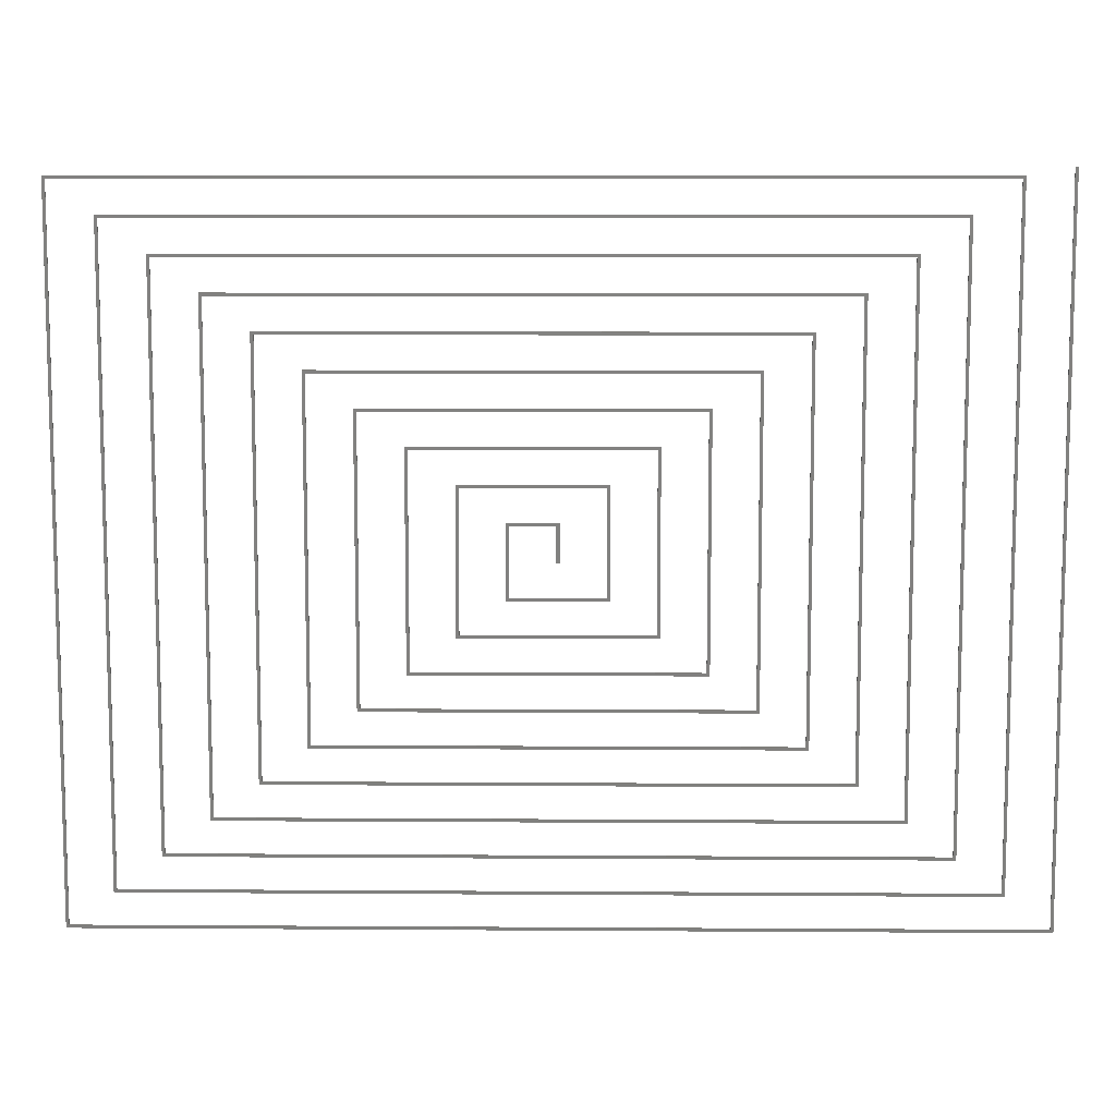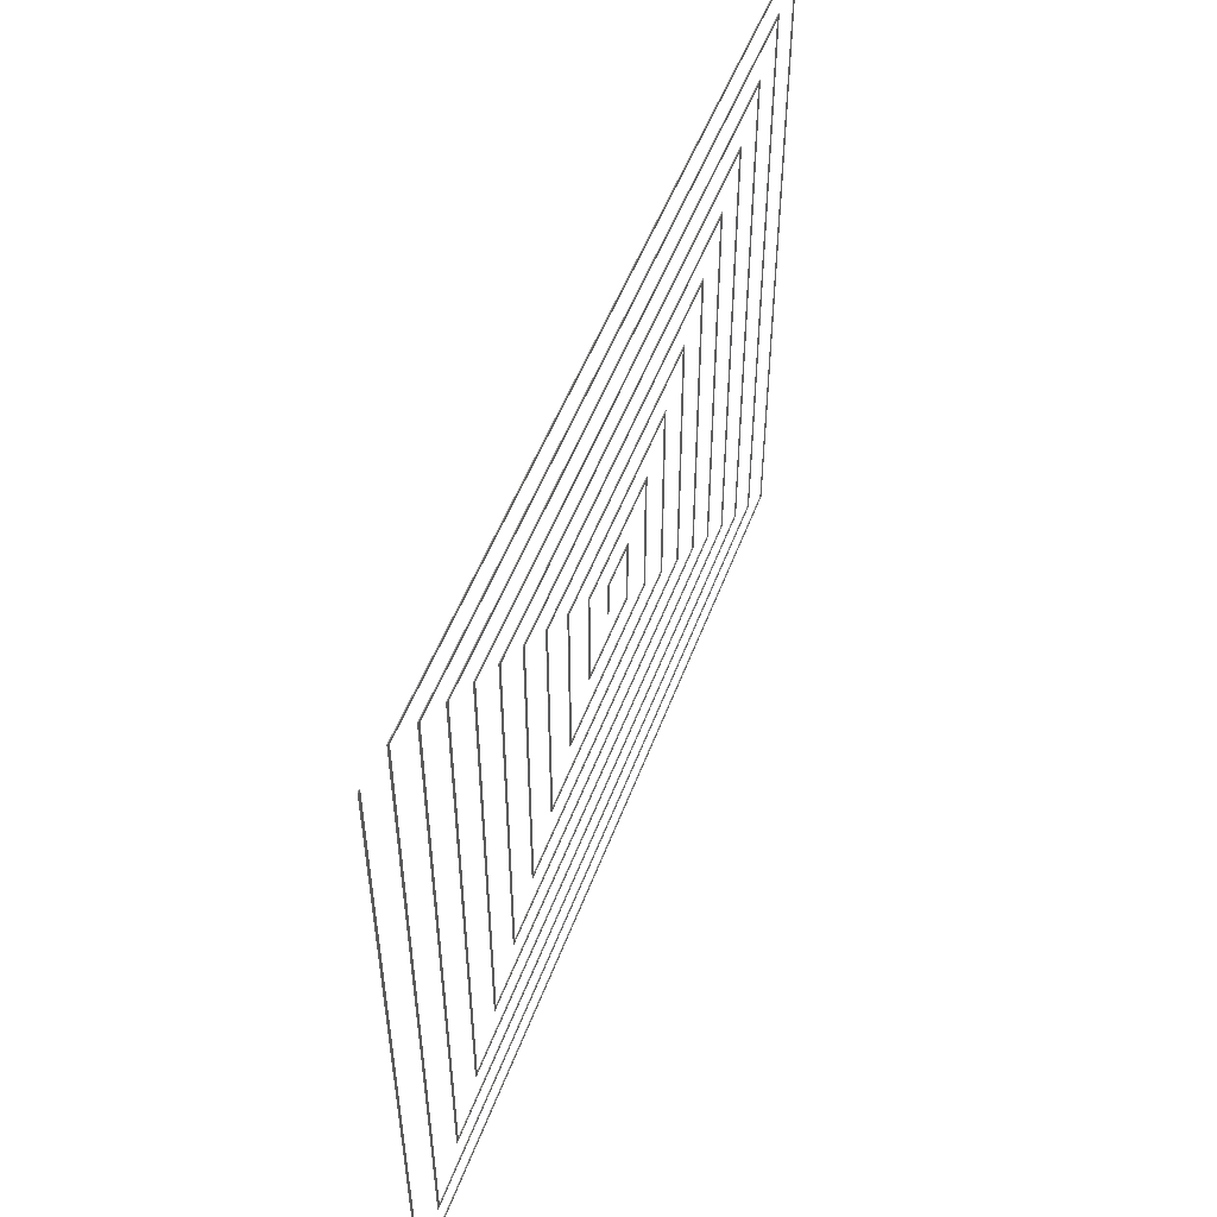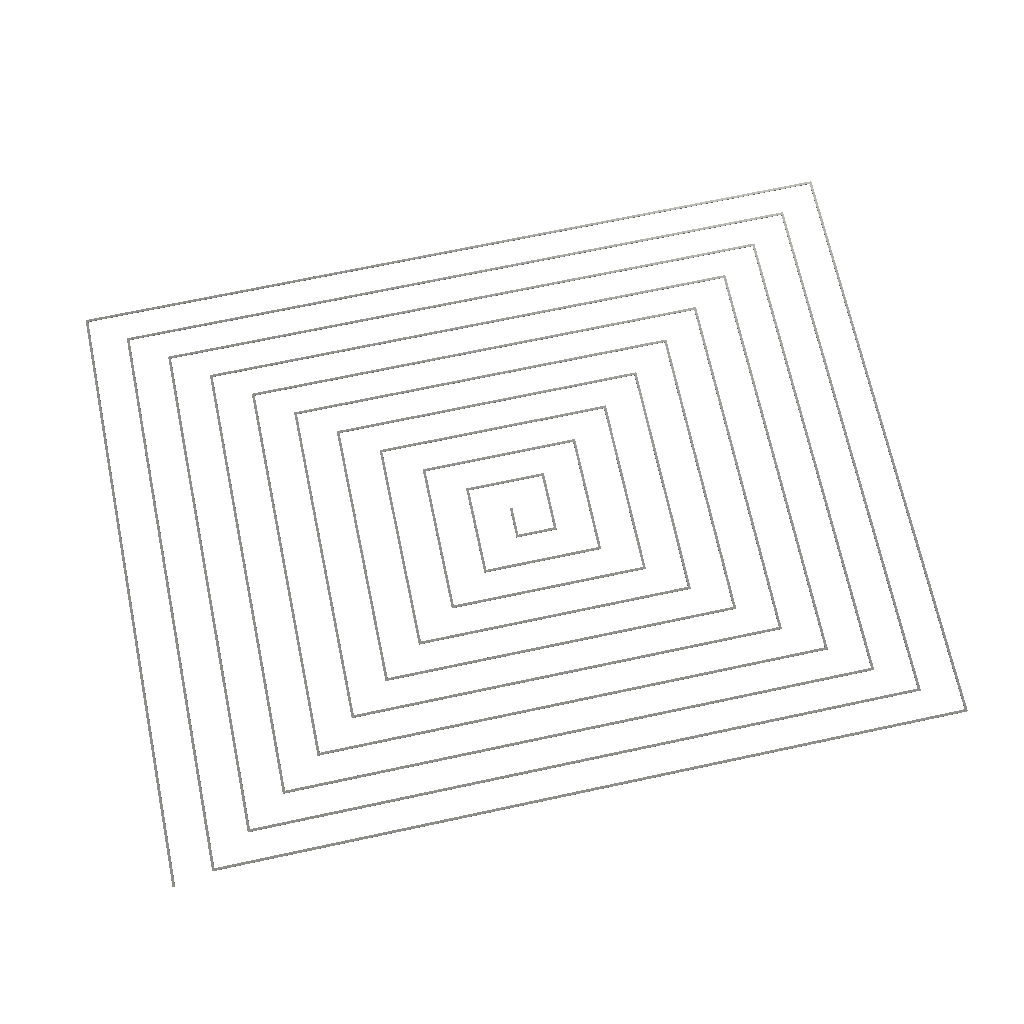
<metadata>
{"format":"stl","ext":"stl","renderer":"f3d","projection":"perspective","resolution":1024,"background":"white","views":[{"elev":9.2,"azim":1.0,"up":"+Y"},{"elev":51.2,"azim":110.1,"up":"+Y"},{"elev":71.3,"azim":168.0,"up":"+Z"}]}
</metadata>
<code>
# stl→obj: 309 verts, 614 faces
v -6.125 92.37 0.1996
v -122.9 92.9 0.1996
v -122.9 92.1 0.1996
v -122.1 92.1 0.1996
v 109.9 92.1 0.1996
v 110.7 92.1 0.1996
v 110.7 92.9 0.1996
v -6.125 83.12 0.1996
v -110.7 83.65 0.1996
v -110.7 82.85 0.1996
v -109.9 82.85 0.1996
v 97.6 82.85 0.1996
v 98.4 82.85 0.1996
v 98.4 83.65 0.1996
v -6.125 73.87 0.1996
v -98.4 74.4 0.1996
v -98.4 73.6 0.1996
v -97.6 73.6 0.1996
v 85.35 73.6 0.1996
v 86.15 73.6 0.1996
v 86.15 74.4 0.1996
v -6.124 64.62 0.1996
v -86.15 65.15 0.1996
v -86.15 64.35 0.1996
v -85.35 64.35 0.1996
v 73.1 64.35 0.1996
v 73.9 64.35 0.1996
v 73.9 65.15 0.1996
v -6.125 55.37 0.1996
v -73.9 55.9 0.1996
v -73.9 55.1 0.1996
v -73.1 55.1 0.1996
v 60.85 55.1 0.1996
v 61.65 55.1 0.1996
v 61.65 55.9 0.1996
v -6.125 46.12 0.1996
v -61.65 46.65 0.1996
v -61.65 45.85 0.1996
v -60.85 45.85 0.1996
v 48.6 45.85 0.1996
v 49.4 45.85 0.1996
v 49.4 46.65 0.1996
v -6.124 36.87 0.1996
v -49.4 37.4 0.1996
v -49.4 36.6 0.1996
v -48.6 36.6 0.1996
v 36.35 36.6 0.1996
v 37.15 36.6 0.1996
v 37.15 37.4 0.1996
v -6.125 27.62 0.1996
v -37.15 28.15 0.1996
v -37.15 27.35 0.1996
v -36.35 27.35 0.1996
v 24.1 27.35 0.1996
v 24.9 27.35 0.1996
v 24.9 28.15 0.1996
v -6.125 18.37 0.1996
v -24.9 18.9 0.1996
v -24.9 18.1 0.1996
v -24.1 18.1 0.1996
v 11.85 18.1 0.1996
v 12.65 18.1 0.1996
v 12.65 18.9 0.1996
v -6.125 9.116 0.1996
v -12.65 9.65 0.1996
v -12.65 8.85 0.1996
v -11.85 8.85 0.1996
v -0.4006 8.85 0.1996
v 0.4006 8.85 0.1996
v 0.4006 9.65 0.1996
v -0.4006 -0.4006 0.1996
v 0.4006 -0.4006 0.1996
v 11.85 -8.85 0.1996
v 12.65 -8.85 0.1996
v -12.65 -8.85 0.1996
v -11.85 -8.85 0.1996
v 0 -9.116 0.1996
v -12.65 -9.65 0.1996
v 12.65 -9.65 0.1996
v 24.1 -18.1 0.1996
v 24.9 -18.1 0.1996
v -24.9 -18.1 0.1996
v -24.1 -18.1 0.1996
v 0 -18.37 0.1996
v -24.9 -18.9 0.1996
v 24.9 -18.9 0.1996
v 36.35 -27.35 0.1996
v 37.15 -27.35 0.1996
v -37.15 -27.35 0.1996
v -36.35 -27.35 0.1996
v 0 -27.62 0.1996
v -37.15 -28.15 0.1996
v 37.15 -28.15 0.1996
v 48.6 -36.6 0.1996
v 49.4 -36.6 0.1996
v -49.4 -36.6 0.1996
v -48.6 -36.6 0.1996
v 0 -36.87 0.1996
v -49.4 -37.4 0.1996
v 49.4 -37.4 0.1996
v 60.85 -45.85 0.1996
v 61.65 -45.85 0.1996
v -61.65 -45.85 0.1996
v -60.85 -45.85 0.1996
v 0 -46.12 0.1996
v -61.65 -46.65 0.1996
v 61.65 -46.65 0.1996
v 73.1 -55.1 0.1996
v 73.9 -55.1 0.1996
v -73.9 -55.1 0.1996
v -73.1 -55.1 0.1996
v 0 -55.37 0.1996
v -73.9 -55.9 0.1996
v 73.9 -55.9 0.1996
v 85.35 -64.35 0.1996
v 86.15 -64.35 0.1996
v -86.15 -64.35 0.1996
v -85.35 -64.35 0.1996
v 0 -64.62 0.1996
v -86.15 -65.15 0.1996
v 86.15 -65.15 0.1996
v 97.6 -73.6 0.1996
v 98.4 -73.6 0.1996
v -98.4 -73.6 0.1996
v -97.6 -73.6 0.1996
v 0 -73.87 0.1996
v -98.4 -74.4 0.1996
v 98.4 -74.4 0.1996
v 109.9 -82.85 0.1996
v 110.7 -82.85 0.1996
v -110.7 -82.85 0.1996
v -109.9 -82.85 0.1996
v 0 -83.12 0.1996
v -110.7 -83.65 0.1996
v 110.7 -83.65 0.1996
v 122.1 95 0.1996
v 122.1 -92.1 0.1996
v 122.9 -92.1 0.1996
v 122.9 95 0.1996
v -122.9 -92.1 0.1996
v -122.1 -92.1 0.1996
v 0 -92.37 0.1996
v -122.9 -92.9 0.1996
v 122.9 -92.9 0.1996
v -6.124 92.37 0
v 110.7 92.9 0
v 110.7 92.1 0
v 109.9 92.1 0
v -122.1 92.1 0
v -122.9 92.1 0
v -122.9 92.9 0
v -6.125 83.12 0
v 98.4 83.65 0
v 98.4 82.85 0
v 97.6 82.85 0
v -109.9 82.85 0
v -110.7 82.85 0
v -110.7 83.65 0
v -6.125 73.87 0
v 86.15 74.4 0
v 86.15 73.6 0
v 85.35 73.6 0
v -97.6 73.6 0
v -98.4 73.6 0
v -98.4 74.4 0
v -6.124 64.62 0
v 73.9 65.15 0
v 73.9 64.35 0
v 73.1 64.35 0
v -85.35 64.35 0
v -86.15 64.35 0
v -86.15 65.15 0
v -6.125 55.37 0
v 61.65 55.9 0
v 61.65 55.1 0
v 60.85 55.1 0
v -73.1 55.1 0
v -73.9 55.1 0
v -73.9 55.9 0
v -6.125 46.12 0
v 49.4 46.65 0
v 49.4 45.85 0
v 48.6 45.85 0
v -60.85 45.85 0
v -61.65 45.85 0
v -61.65 46.65 0
v -6.125 36.87 0
v 37.15 37.4 0
v 37.15 36.6 0
v 36.35 36.6 0
v -48.6 36.6 0
v -49.4 36.6 0
v -49.4 37.4 0
v -6.125 27.62 0
v 24.9 28.15 0
v 24.9 27.35 0
v 24.1 27.35 0
v -36.35 27.35 0
v -37.15 27.35 0
v -37.15 28.15 0
v -6.125 18.37 0
v 12.65 18.9 0
v 12.65 18.1 0
v 11.85 18.1 0
v -24.1 18.1 0
v -24.9 18.1 0
v -24.9 18.9 0
v -6.125 9.116 0
v 0.4006 9.65 0
v 0.4006 8.85 0
v -0.4006 8.85 0
v -11.85 8.85 0
v -12.65 8.85 0
v -12.65 9.65 0
v 0.4006 -0.4006 0
v -0.4006 -0.4006 0
v -11.85 -8.85 0
v -12.65 -8.85 0
v 12.65 -8.85 0
v 11.85 -8.85 0
v 0 -9.116 0
v 12.65 -9.65 0
v -12.65 -9.65 0
v -24.1 -18.1 0
v -24.9 -18.1 0
v 24.9 -18.1 0
v 24.1 -18.1 0
v 0 -18.37 0
v 24.9 -18.9 0
v -24.9 -18.9 0
v -36.35 -27.35 0
v -37.15 -27.35 0
v 37.15 -27.35 0
v 36.35 -27.35 0
v 0 -27.62 0
v 37.15 -28.15 0
v -37.15 -28.15 0
v -48.6 -36.6 0
v -49.4 -36.6 0
v 49.4 -36.6 0
v 48.6 -36.6 0
v 0 -36.87 0
v 49.4 -37.4 0
v -49.4 -37.4 0
v -60.85 -45.85 0
v -61.65 -45.85 0
v 61.65 -45.85 0
v 60.85 -45.85 0
v 0 -46.12 0
v 61.65 -46.65 0
v -61.65 -46.65 0
v -73.1 -55.1 0
v -73.9 -55.1 0
v 73.9 -55.1 0
v 73.1 -55.1 0
v 0 -55.37 0
v 73.9 -55.9 0
v -73.9 -55.9 0
v -85.35 -64.35 0
v -86.15 -64.35 0
v 86.15 -64.35 0
v 85.35 -64.35 0
v 0 -64.62 0
v 86.15 -65.15 0
v -86.15 -65.15 0
v -97.6 -73.6 0
v -98.4 -73.6 0
v 98.4 -73.6 0
v 97.6 -73.6 0
v 0 -73.87 0
v 98.4 -74.4 0
v -98.4 -74.4 0
v -109.9 -82.85 0
v -110.7 -82.85 0
v 110.7 -82.85 0
v 109.9 -82.85 0
v 0 -83.12 0
v 110.7 -83.65 0
v -110.7 -83.65 0
v -122.1 -92.1 0
v -122.9 -92.1 0
v 122.9 95 0
v 122.9 -92.1 0
v 122.1 -92.1 0
v 122.1 95 0
v 0 -92.37 0
v 122.9 -92.9 0
v -122.9 -92.9 0
v 0.4006 6.033 0.0998
v -12.65 0 0.0998
v 12.65 4.625 0.0998
v -24.9 0 0.0998
v 24.9 4.625 0.0998
v -37.15 0 0.0998
v 37.15 4.624 0.0998
v -49.4 0 0.0998
v 49.4 4.625 0.0998
v -61.65 0 0.0998
v 61.65 4.624 0.0998
v -73.9 0 0.0998
v 73.9 4.625 0.0998
v -86.15 0 0.0998
v 86.15 4.625 0.0998
v -98.4 0 0.0998
v 98.4 4.625 0.0998
v -110.7 0 0.0998
v 110.7 4.625 0.0998
v -122.9 0 0.0998
v 122.9 -30 0.0998
f 1 2 3
f 1 3 4
f 1 4 5
f 1 5 6
f 1 6 7
f 1 7 2
f 8 9 10
f 8 10 11
f 8 11 12
f 8 12 13
f 8 13 14
f 8 14 9
f 15 16 17
f 15 17 18
f 15 18 19
f 15 19 20
f 15 20 21
f 15 21 16
f 22 23 24
f 22 24 25
f 22 25 26
f 22 26 27
f 22 27 28
f 22 28 23
f 29 30 31
f 29 31 32
f 29 32 33
f 29 33 34
f 29 34 35
f 29 35 30
f 36 37 38
f 36 38 39
f 36 39 40
f 36 40 41
f 36 41 42
f 36 42 37
f 43 44 45
f 43 45 46
f 43 46 47
f 43 47 48
f 43 48 49
f 43 49 44
f 50 51 52
f 50 52 53
f 50 53 54
f 50 54 55
f 50 55 56
f 50 56 51
f 57 58 59
f 57 59 60
f 57 60 61
f 57 61 62
f 57 62 63
f 57 63 58
f 64 65 66
f 64 66 67
f 64 67 68
f 64 68 69
f 64 69 70
f 64 70 65
f 68 71 72
f 68 72 69
f 61 73 74
f 61 74 62
f 66 75 76
f 66 76 67
f 77 73 76
f 77 76 75
f 77 75 78
f 77 78 79
f 77 79 74
f 77 74 73
f 54 80 81
f 54 81 55
f 59 82 83
f 59 83 60
f 84 80 83
f 84 83 82
f 84 82 85
f 84 85 86
f 84 86 81
f 84 81 80
f 47 87 88
f 47 88 48
f 52 89 90
f 52 90 53
f 91 87 90
f 91 90 89
f 91 89 92
f 91 92 93
f 91 93 88
f 91 88 87
f 40 94 95
f 40 95 41
f 45 96 97
f 45 97 46
f 98 94 97
f 98 97 96
f 98 96 99
f 98 99 100
f 98 100 95
f 98 95 94
f 33 101 102
f 33 102 34
f 38 103 104
f 38 104 39
f 105 101 104
f 105 104 103
f 105 103 106
f 105 106 107
f 105 107 102
f 105 102 101
f 26 108 109
f 26 109 27
f 31 110 111
f 31 111 32
f 112 108 111
f 112 111 110
f 112 110 113
f 112 113 114
f 112 114 109
f 112 109 108
f 19 115 116
f 19 116 20
f 24 117 118
f 24 118 25
f 119 115 118
f 119 118 117
f 119 117 120
f 119 120 121
f 119 121 116
f 119 116 115
f 12 122 123
f 12 123 13
f 17 124 125
f 17 125 18
f 126 122 125
f 126 125 124
f 126 124 127
f 126 127 128
f 126 128 123
f 126 123 122
f 5 129 130
f 5 130 6
f 10 131 132
f 10 132 11
f 133 129 132
f 133 132 131
f 133 131 134
f 133 134 135
f 133 135 130
f 133 130 129
f 136 137 138
f 136 138 139
f 3 140 141
f 3 141 4
f 142 137 141
f 142 141 140
f 142 140 143
f 142 143 144
f 142 144 138
f 142 138 137
f 145 146 147
f 145 147 148
f 145 148 149
f 145 149 150
f 145 150 151
f 145 151 146
f 152 153 154
f 152 154 155
f 152 155 156
f 152 156 157
f 152 157 158
f 152 158 153
f 159 160 161
f 159 161 162
f 159 162 163
f 159 163 164
f 159 164 165
f 159 165 160
f 166 167 168
f 166 168 169
f 166 169 170
f 166 170 171
f 166 171 172
f 166 172 167
f 173 174 175
f 173 175 176
f 173 176 177
f 173 177 178
f 173 178 179
f 173 179 174
f 180 181 182
f 180 182 183
f 180 183 184
f 180 184 185
f 180 185 186
f 180 186 181
f 187 188 189
f 187 189 190
f 187 190 191
f 187 191 192
f 187 192 193
f 187 193 188
f 194 195 196
f 194 196 197
f 194 197 198
f 194 198 199
f 194 199 200
f 194 200 195
f 201 202 203
f 201 203 204
f 201 204 205
f 201 205 206
f 201 206 207
f 201 207 202
f 208 209 210
f 208 210 211
f 208 211 212
f 208 212 213
f 208 213 214
f 208 214 209
f 210 215 216
f 210 216 211
f 212 217 218
f 212 218 213
f 203 219 220
f 203 220 204
f 221 217 220
f 221 220 219
f 221 219 222
f 221 222 223
f 221 223 218
f 221 218 217
f 205 224 225
f 205 225 206
f 196 226 227
f 196 227 197
f 228 224 227
f 228 227 226
f 228 226 229
f 228 229 230
f 228 230 225
f 228 225 224
f 198 231 232
f 198 232 199
f 189 233 234
f 189 234 190
f 235 231 234
f 235 234 233
f 235 233 236
f 235 236 237
f 235 237 232
f 235 232 231
f 191 238 239
f 191 239 192
f 182 240 241
f 182 241 183
f 242 238 241
f 242 241 240
f 242 240 243
f 242 243 244
f 242 244 239
f 242 239 238
f 184 245 246
f 184 246 185
f 175 247 248
f 175 248 176
f 249 245 248
f 249 248 247
f 249 247 250
f 249 250 251
f 249 251 246
f 249 246 245
f 177 252 253
f 177 253 178
f 168 254 255
f 168 255 169
f 256 252 255
f 256 255 254
f 256 254 257
f 256 257 258
f 256 258 253
f 256 253 252
f 170 259 260
f 170 260 171
f 161 261 262
f 161 262 162
f 263 259 262
f 263 262 261
f 263 261 264
f 263 264 265
f 263 265 260
f 263 260 259
f 163 266 267
f 163 267 164
f 154 268 269
f 154 269 155
f 270 266 269
f 270 269 268
f 270 268 271
f 270 271 272
f 270 272 267
f 270 267 266
f 156 273 274
f 156 274 157
f 147 275 276
f 147 276 148
f 277 273 276
f 277 276 275
f 277 275 278
f 277 278 279
f 277 279 274
f 277 274 273
f 149 280 281
f 149 281 150
f 282 283 284
f 282 284 285
f 286 280 284
f 286 284 283
f 286 283 287
f 286 287 288
f 286 288 281
f 286 281 280
f 68 211 216
f 68 216 71
f 289 69 72
f 289 72 215
f 289 215 210
f 289 210 209
f 289 209 70
f 289 70 69
f 216 215 72
f 216 72 71
f 70 209 214
f 70 214 65
f 290 75 66
f 290 66 65
f 290 65 214
f 290 214 213
f 290 213 218
f 290 218 223
f 290 223 78
f 290 78 75
f 78 223 222
f 78 222 79
f 291 62 74
f 291 74 79
f 291 79 222
f 291 222 219
f 291 219 203
f 291 203 202
f 291 202 63
f 291 63 62
f 63 202 207
f 63 207 58
f 292 82 59
f 292 59 58
f 292 58 207
f 292 207 206
f 292 206 225
f 292 225 230
f 292 230 85
f 292 85 82
f 85 230 229
f 85 229 86
f 293 55 81
f 293 81 86
f 293 86 229
f 293 229 226
f 293 226 196
f 293 196 195
f 293 195 56
f 293 56 55
f 56 195 200
f 56 200 51
f 294 89 52
f 294 52 51
f 294 51 200
f 294 200 199
f 294 199 232
f 294 232 237
f 294 237 92
f 294 92 89
f 92 237 236
f 92 236 93
f 295 48 88
f 295 88 93
f 295 93 236
f 295 236 233
f 295 233 189
f 295 189 188
f 295 188 49
f 295 49 48
f 49 188 193
f 49 193 44
f 296 96 45
f 296 45 44
f 296 44 193
f 296 193 192
f 296 192 239
f 296 239 244
f 296 244 99
f 296 99 96
f 99 244 243
f 99 243 100
f 297 41 95
f 297 95 100
f 297 100 243
f 297 243 240
f 297 240 182
f 297 182 181
f 297 181 42
f 297 42 41
f 42 181 186
f 42 186 37
f 298 103 38
f 298 38 37
f 298 37 186
f 298 186 185
f 298 185 246
f 298 246 251
f 298 251 106
f 298 106 103
f 106 251 250
f 106 250 107
f 299 34 102
f 299 102 107
f 299 107 250
f 299 250 247
f 299 247 175
f 299 175 174
f 299 174 35
f 299 35 34
f 35 174 179
f 35 179 30
f 300 110 31
f 300 31 30
f 300 30 179
f 300 179 178
f 300 178 253
f 300 253 258
f 300 258 113
f 300 113 110
f 113 258 257
f 113 257 114
f 301 27 109
f 301 109 114
f 301 114 257
f 301 257 254
f 301 254 168
f 301 168 167
f 301 167 28
f 301 28 27
f 28 167 172
f 28 172 23
f 302 117 24
f 302 24 23
f 302 23 172
f 302 172 171
f 302 171 260
f 302 260 265
f 302 265 120
f 302 120 117
f 120 265 264
f 120 264 121
f 303 20 116
f 303 116 121
f 303 121 264
f 303 264 261
f 303 261 161
f 303 161 160
f 303 160 21
f 303 21 20
f 21 160 165
f 21 165 16
f 304 124 17
f 304 17 16
f 304 16 165
f 304 165 164
f 304 164 267
f 304 267 272
f 304 272 127
f 304 127 124
f 127 272 271
f 127 271 128
f 305 13 123
f 305 123 128
f 305 128 271
f 305 271 268
f 305 268 154
f 305 154 153
f 305 153 14
f 305 14 13
f 14 153 158
f 14 158 9
f 306 131 10
f 306 10 9
f 306 9 158
f 306 158 157
f 306 157 274
f 306 274 279
f 306 279 134
f 306 134 131
f 134 279 278
f 134 278 135
f 307 6 130
f 307 130 135
f 307 135 278
f 307 278 275
f 307 275 147
f 307 147 146
f 307 146 7
f 307 7 6
f 7 146 151
f 7 151 2
f 308 140 3
f 308 3 2
f 308 2 151
f 308 151 150
f 308 150 281
f 308 281 288
f 308 288 143
f 308 143 140
f 143 288 287
f 143 287 144
f 67 212 211
f 67 211 68
f 76 217 212
f 76 212 67
f 73 220 217
f 73 217 76
f 60 205 204
f 60 204 61
f 83 224 205
f 83 205 60
f 80 227 224
f 80 224 83
f 53 198 197
f 53 197 54
f 90 231 198
f 90 198 53
f 54 197 227
f 54 227 80
f 87 234 231
f 87 231 90
f 46 191 190
f 46 190 47
f 97 238 191
f 97 191 46
f 94 241 238
f 94 238 97
f 39 184 183
f 39 183 40
f 104 245 184
f 104 184 39
f 40 183 241
f 40 241 94
f 47 190 234
f 47 234 87
f 61 204 220
f 61 220 73
f 101 248 245
f 101 245 104
f 32 177 176
f 32 176 33
f 111 252 177
f 111 177 32
f 108 255 252
f 108 252 111
f 25 170 169
f 25 169 26
f 118 259 170
f 118 170 25
f 26 169 255
f 26 255 108
f 115 262 259
f 115 259 118
f 18 163 162
f 18 162 19
f 125 266 163
f 125 163 18
f 122 269 266
f 122 266 125
f 11 156 155
f 11 155 12
f 132 273 156
f 132 156 11
f 12 155 269
f 12 269 122
f 19 162 262
f 19 262 115
f 129 276 273
f 129 273 132
f 4 149 148
f 4 148 5
f 141 280 149
f 141 149 4
f 137 284 280
f 137 280 141
f 5 148 276
f 5 276 129
f 33 176 248
f 33 248 101
f 139 282 285
f 139 285 136
f 309 138 144
f 309 144 287
f 309 287 283
f 309 283 282
f 309 282 139
f 309 139 138
f 136 285 284
f 136 284 137

</code>
